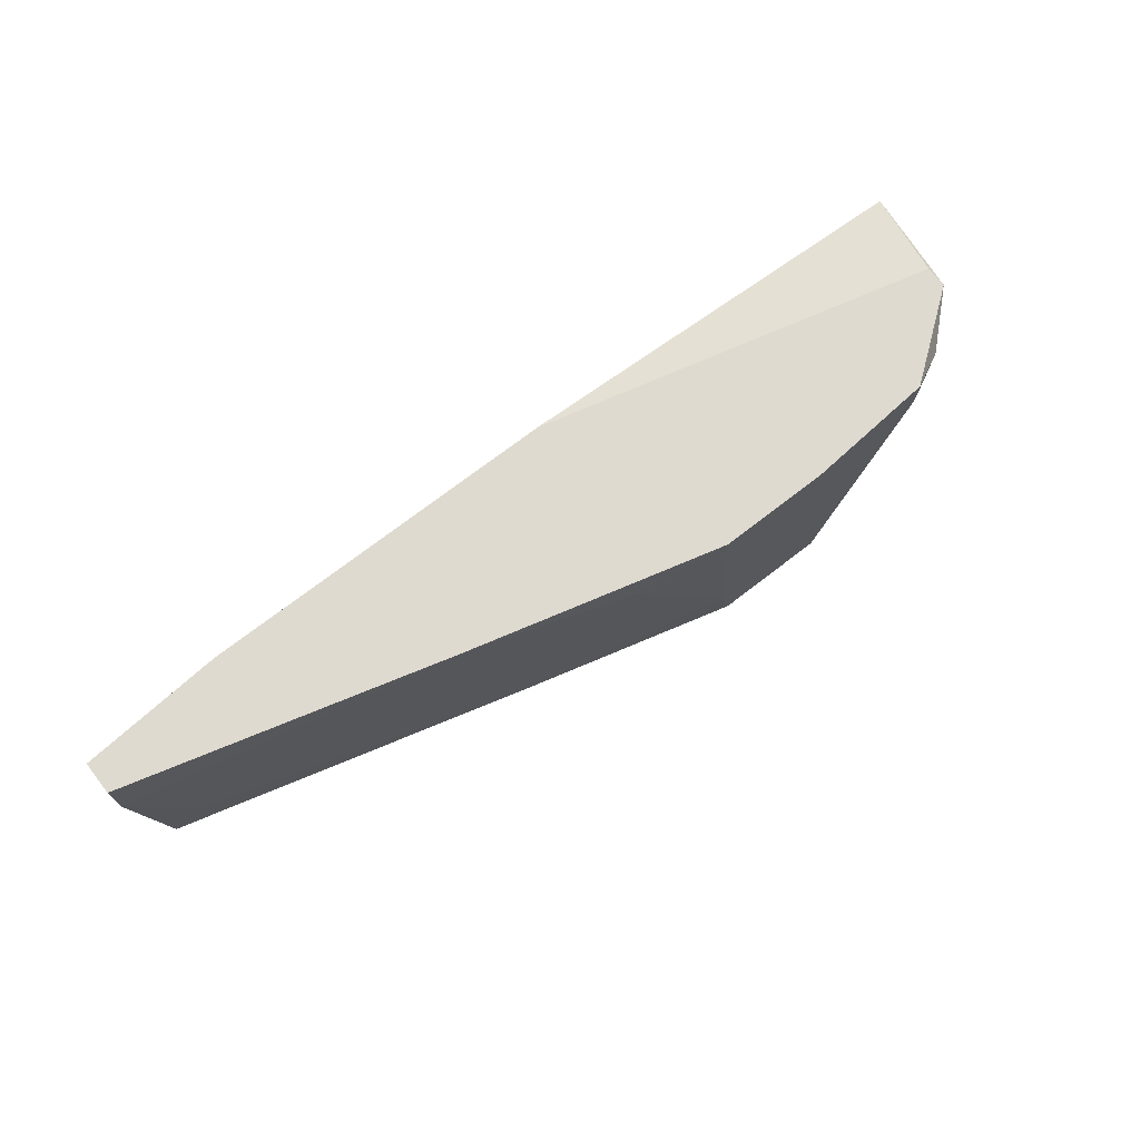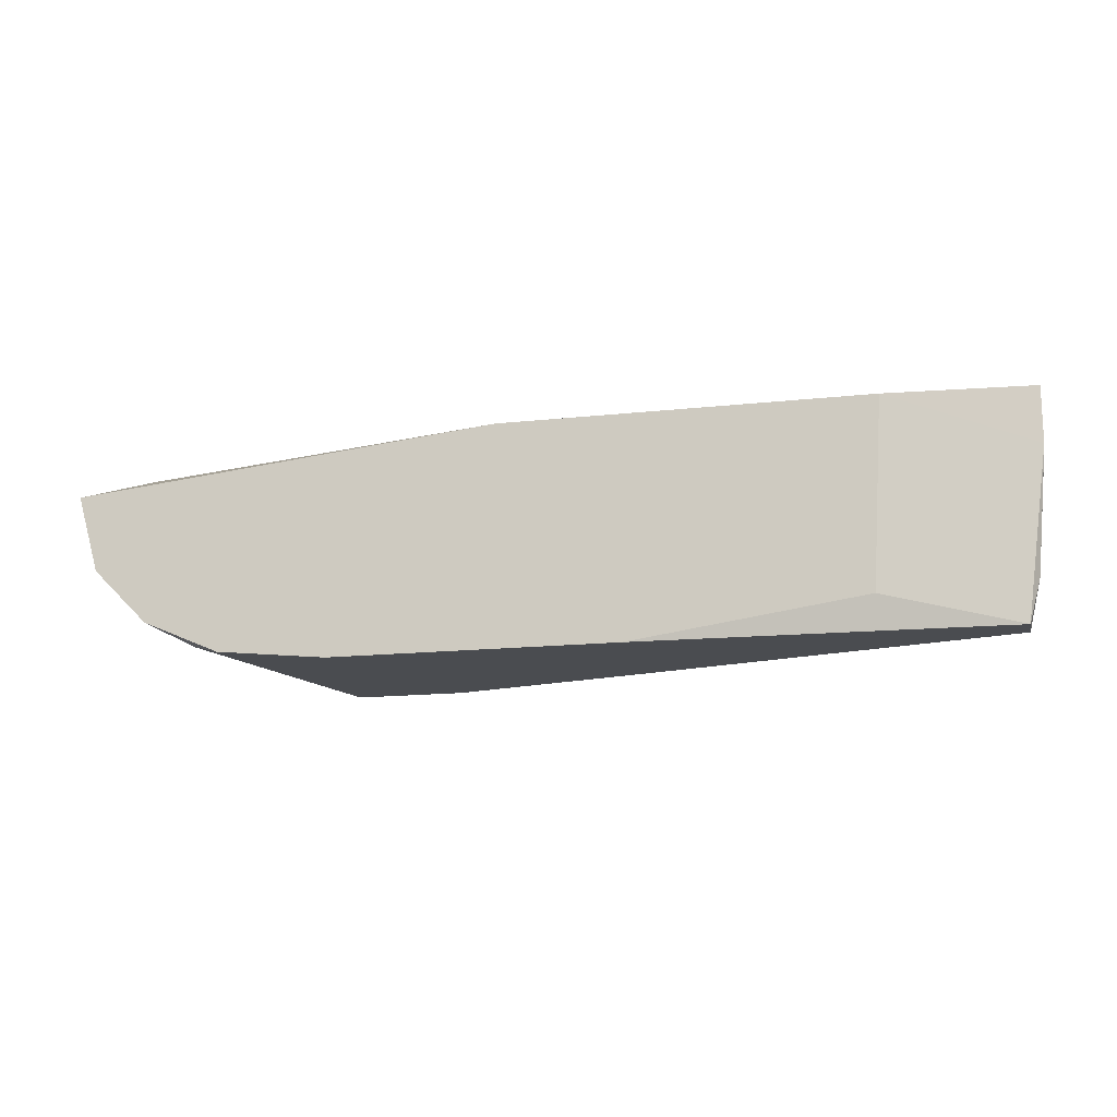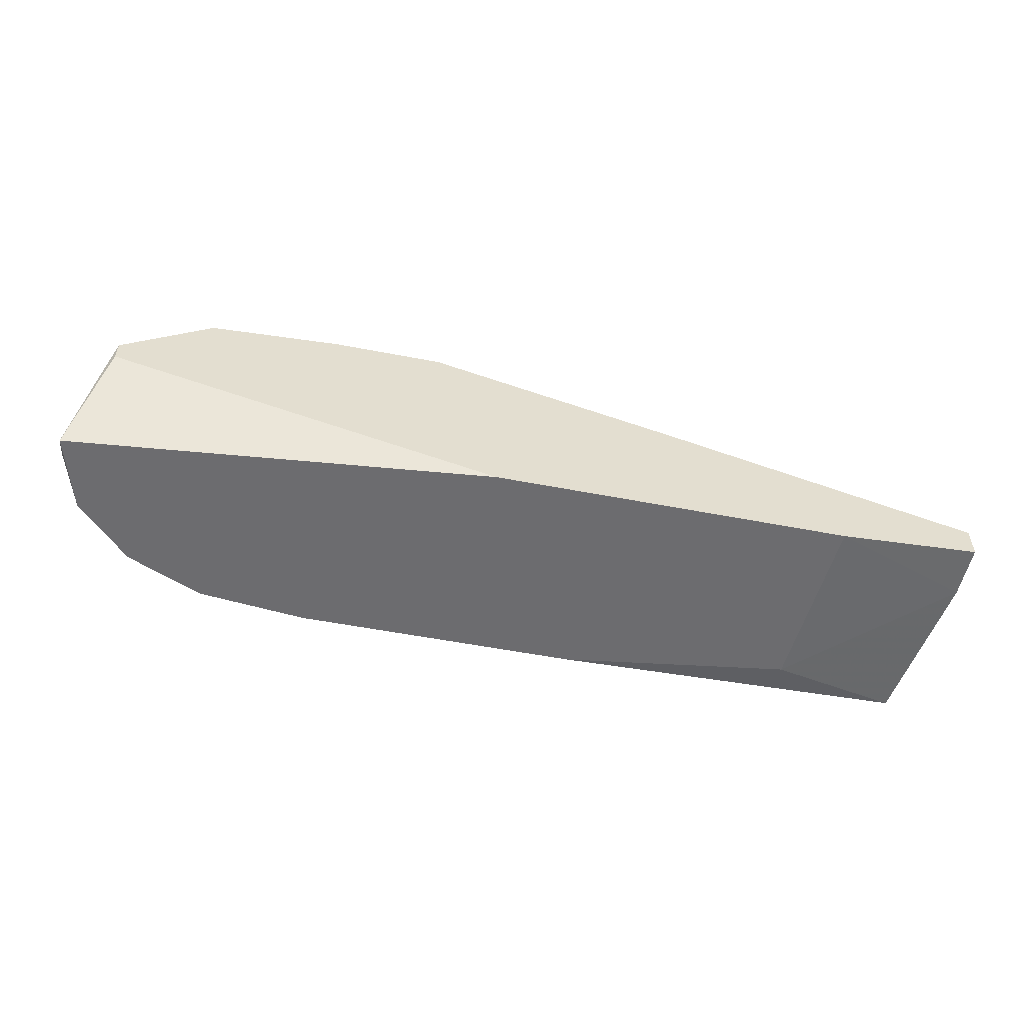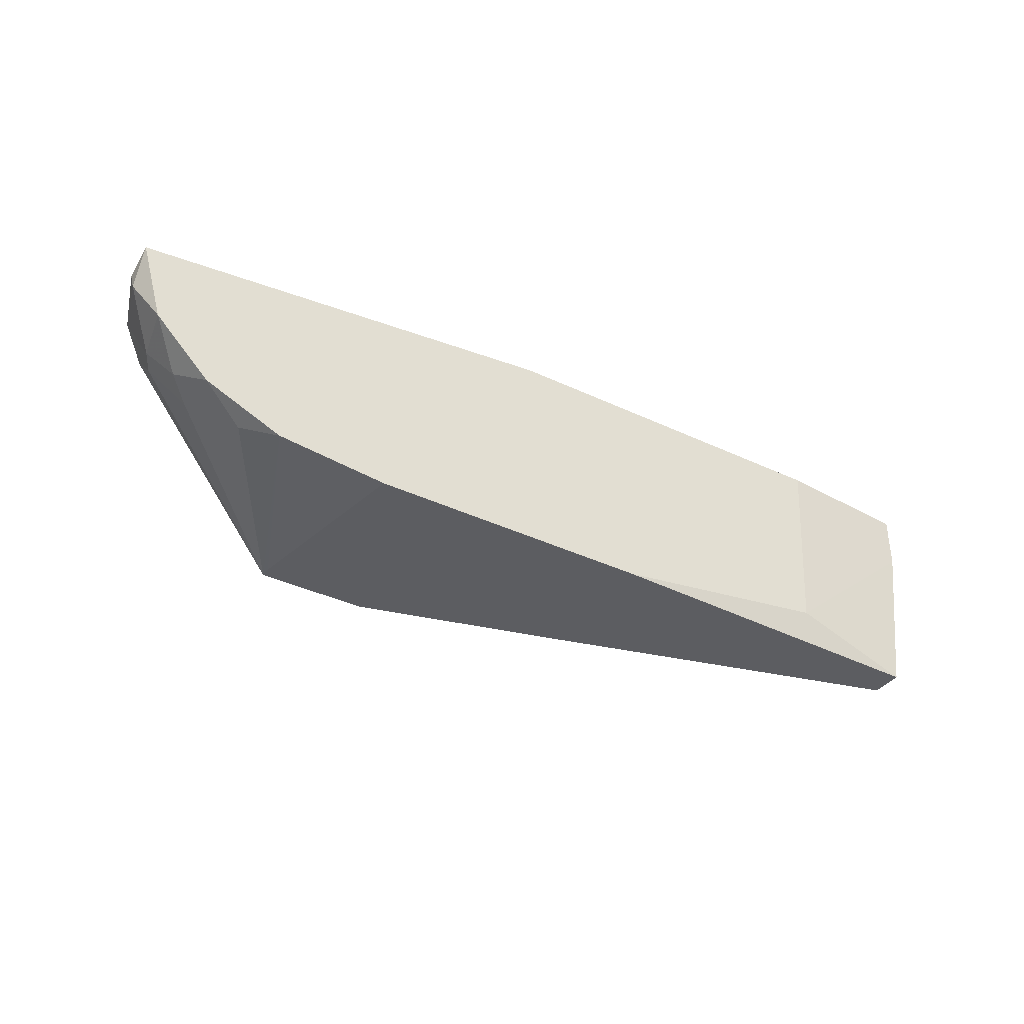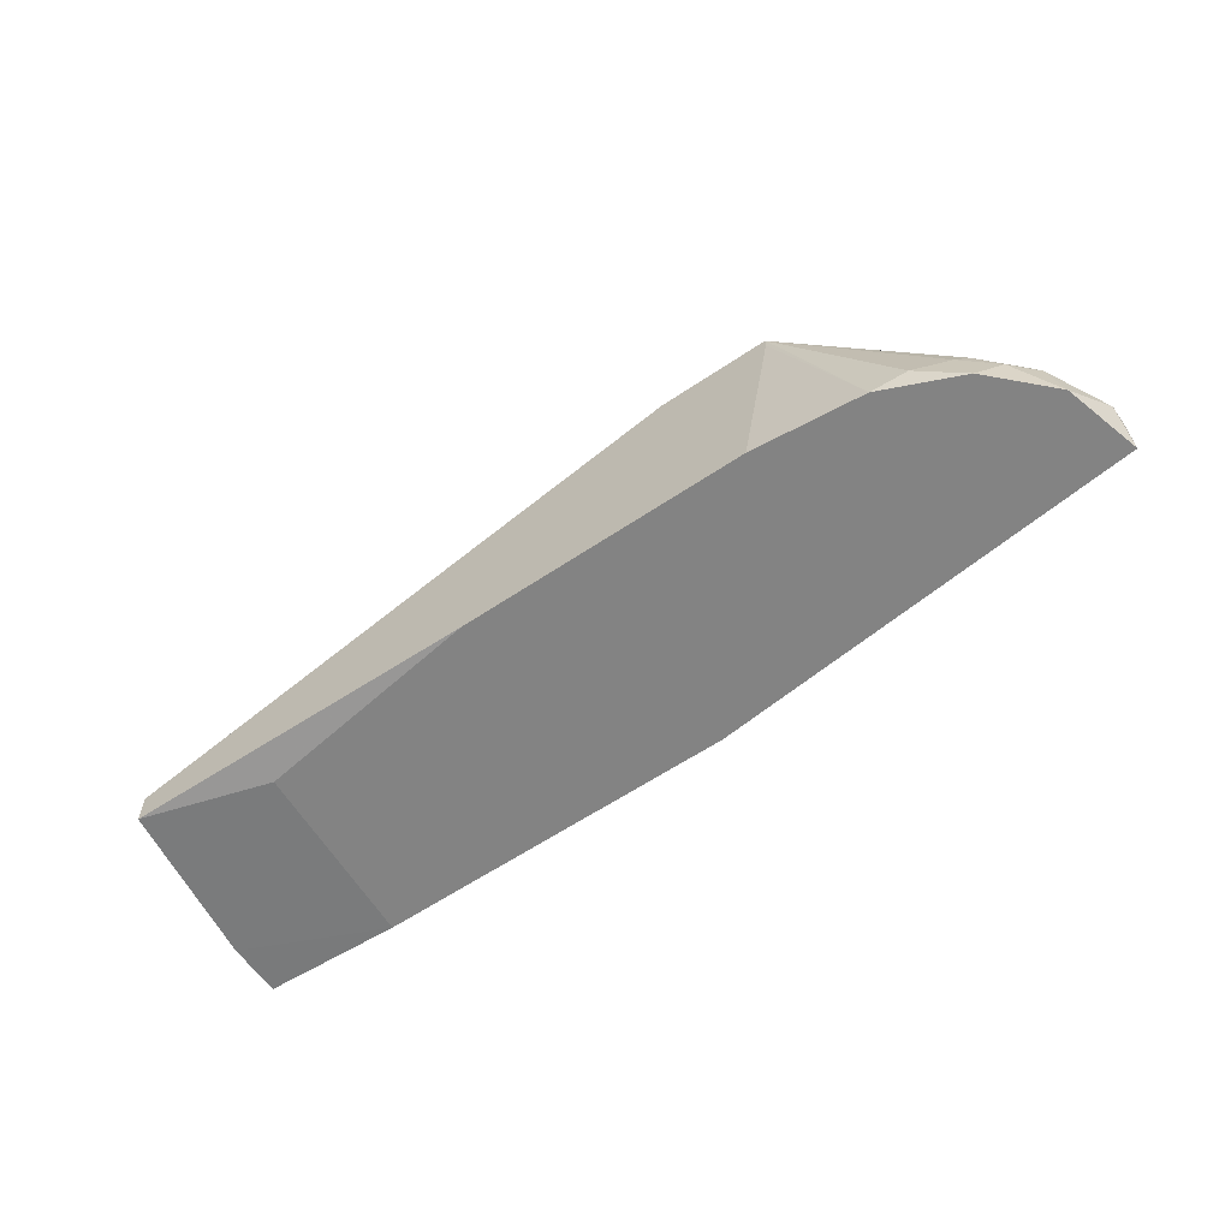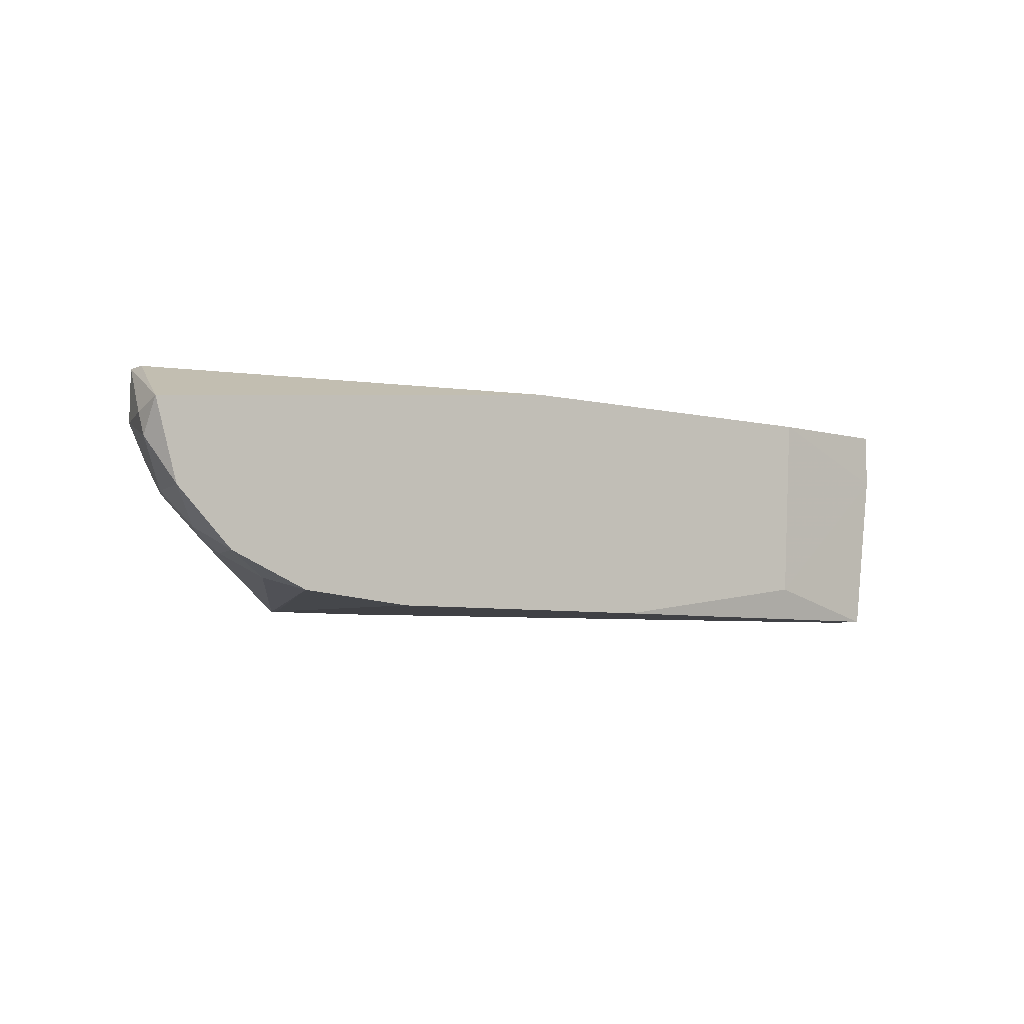
<metadata>
{"format":"obj","ext":"obj","renderer":"f3d","projection":"perspective","resolution":1024,"background":"white","views":[{"elev":70.8,"azim":142.1,"up":"+Z"},{"elev":-15.0,"azim":13.4,"up":"+Z"},{"elev":-53.8,"azim":-11.7,"up":"+Y"},{"elev":-37.1,"azim":-31.5,"up":"+Z"},{"elev":-61.0,"azim":-145.6,"up":"+Y"},{"elev":-5.8,"azim":-37.4,"up":"+Z"}]}
</metadata>
<code>
v -0.03356 0.02289 -0.002124
v -0.0435 0.008539 -0.004332
v -0.0435 0.007436 -0.006542
v -0.0435 0.005227 -0.003232
v 0.04486 0.01075 -0.01648
v 0.04927 0.007436 -0.01648
v 0.01172 0.01958 -0.0209
v 0.01172 0.005227 -0.0209
v -0.03466 0.009645 -0.01648
v 0.04817 0.006331 -0.0209
v 0.04817 0.009645 -0.0209
v -0.03134 0.024 -0.002124
v -0.03134 0.024 0.00119
v -0.03134 0.007436 -0.01869
v -0.04129 0.005227 -0.01095
v -0.04129 0.01516 -0.004332
v -0.009261 0.0251 -0.0209
v -0.02804 0.005227 -0.01979
v -0.03798 0.008539 -0.01427
v 0.05038 0.006331 -0.004332
v 0.05038 0.006331 0.00119
v 0.05038 0.009645 -0.004332
v 0.05038 0.009645 0.00119
v 0.03602 0.005227 0.00119
v -0.02031 0.024 -0.0209
v -0.02031 0.0251 -0.0209
v -0.03908 0.01627 -0.007647
v -0.03908 0.01296 -0.01095
v -0.03908 0.01847 -0.003232
v -0.007046 0.0251 0.00119
v 0.001786 0.02289 -0.002124
v -0.01699 0.005227 -0.0209
v 0.03492 0.005227 -0.01758
v -0.03576 0.02179 -0.001022
v -0.03576 0.01075 -0.01537
v -0.03576 0.02068 -0.005439
v -0.03576 0.005227 -0.01648
v -0.04018 0.01075 -0.01095
v -0.04018 0.01516 0.00119
v -0.04018 0.01737 0.00119
v -0.008149 0.0251 -0.01648
v -0.01809 0.0251 0.00119
v 0.01834 0.01847 0.00119
v -0.00042 0.005227 0.00119
f 31 22 5
f 26 25 18
f 25 26 10
f 40 23 30
f 23 40 24
f 4 18 24
f 10 26 7
f 40 30 13
f 10 7 11
f 24 40 44
f 4 24 44
f 25 10 8
f 24 18 8
f 26 30 17
f 7 26 17
f 23 24 21
f 18 4 37
f 18 25 32
f 25 8 32
f 8 18 32
f 8 10 33
f 24 8 33
f 40 4 39
f 44 40 39
f 4 44 39
f 36 26 27
f 23 21 22
f 30 26 42
f 26 13 42
f 13 30 42
f 26 36 1
f 37 4 15
f 4 3 15
f 3 38 15
f 27 38 16
f 38 3 16
f 26 18 14
f 18 37 14
f 27 26 28
f 38 27 28
f 26 35 28
f 17 30 41
f 7 17 41
f 30 31 41
f 31 7 41
f 30 23 43
f 31 30 43
f 23 22 43
f 22 31 43
f 10 11 6
f 11 22 6
f 6 22 20
f 21 24 20
f 33 10 20
f 24 33 20
f 22 21 20
f 10 6 20
f 40 13 34
f 13 1 34
f 1 36 34
f 4 40 2
f 3 4 2
f 40 16 2
f 16 3 2
f 36 27 29
f 16 40 29
f 27 16 29
f 40 34 29
f 34 36 29
f 37 15 19
f 15 38 19
f 38 28 19
f 28 35 19
f 13 26 12
f 26 1 12
f 1 13 12
f 35 26 9
f 26 14 9
f 14 37 9
f 37 19 9
f 19 35 9
f 11 7 5
f 7 31 5
f 22 11 5

</code>
